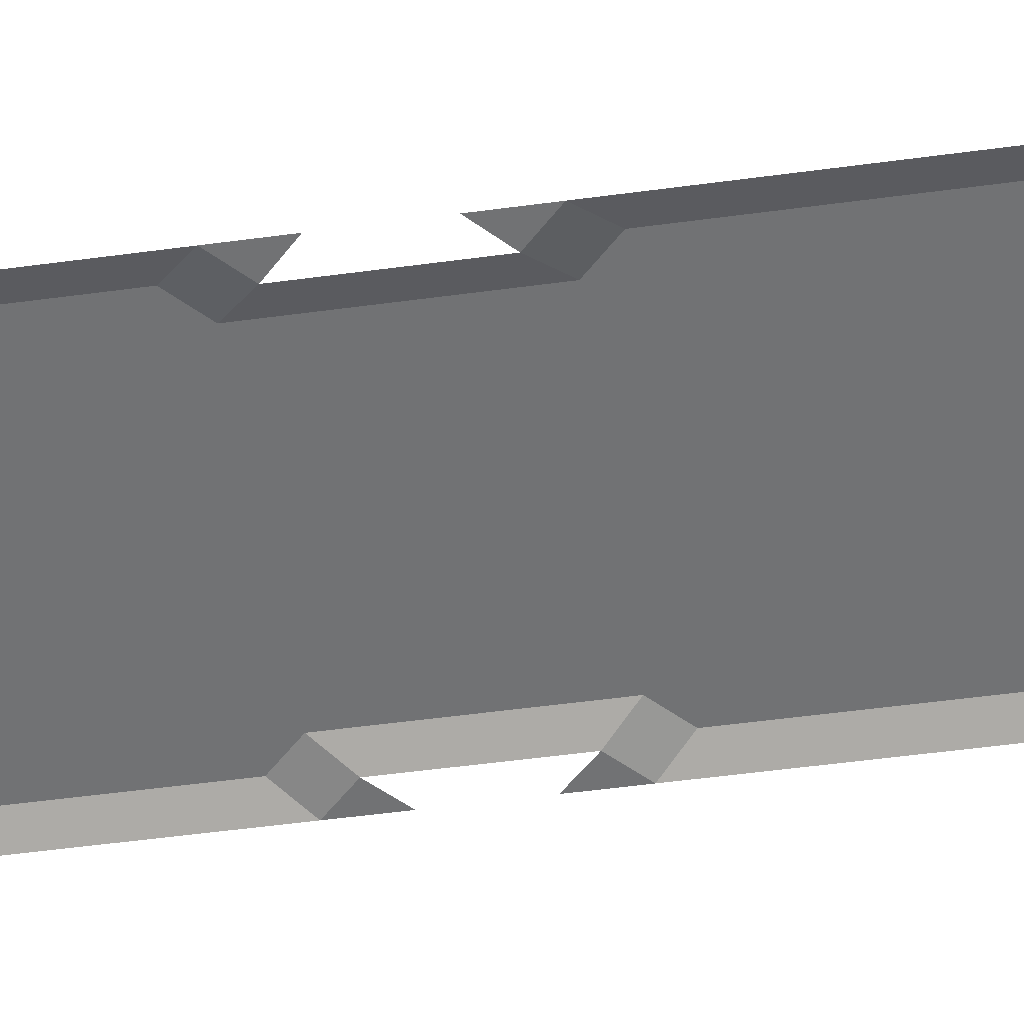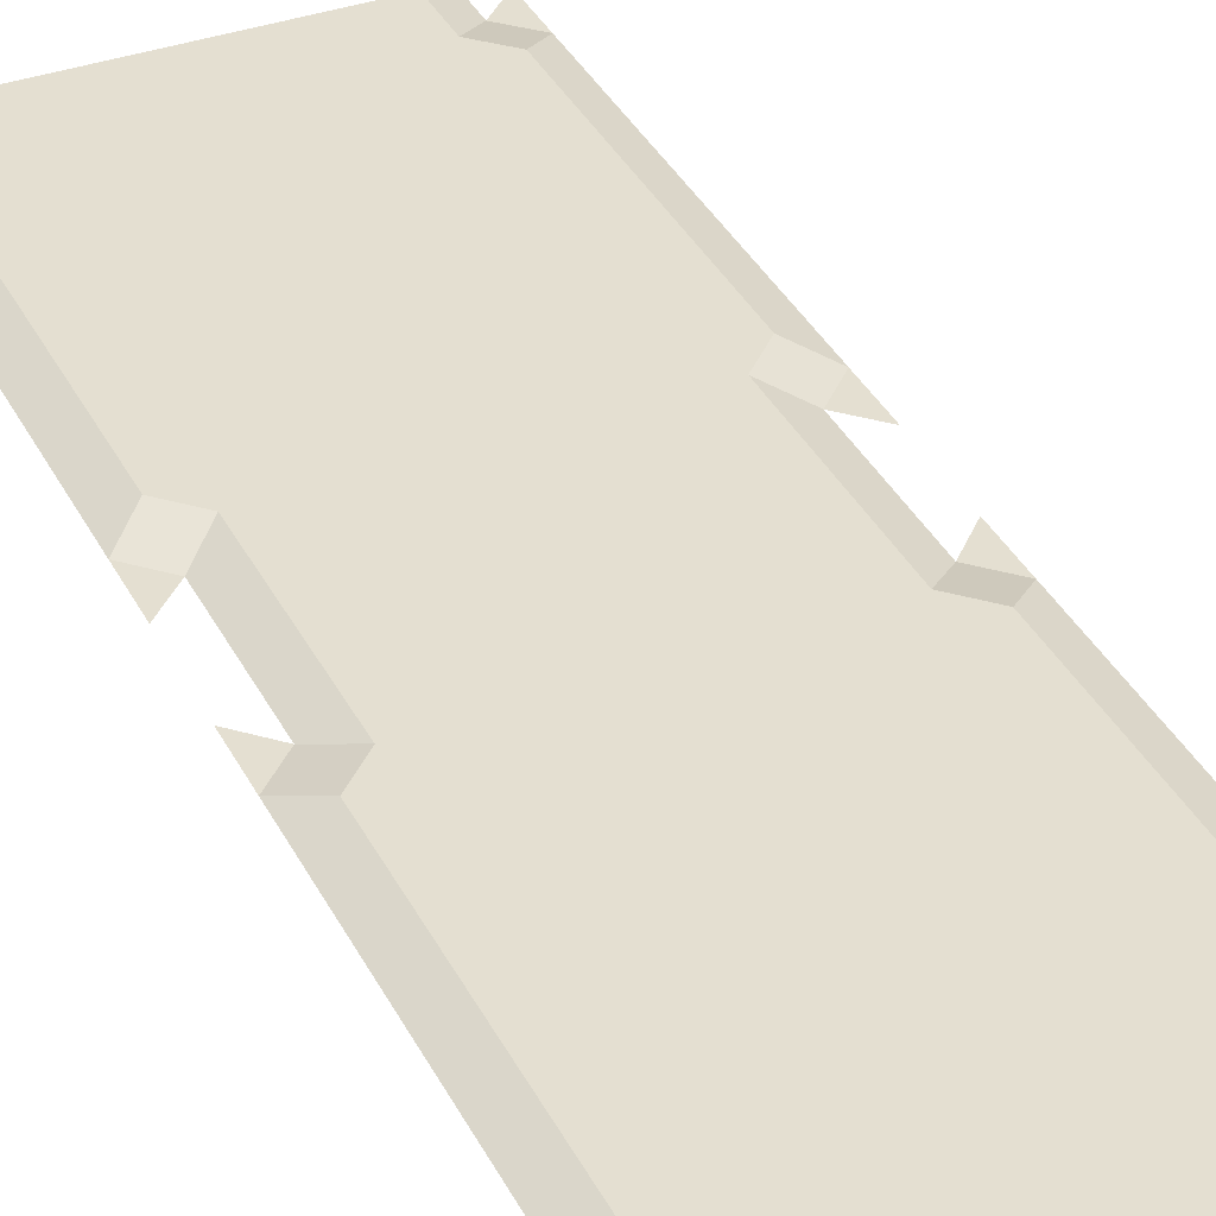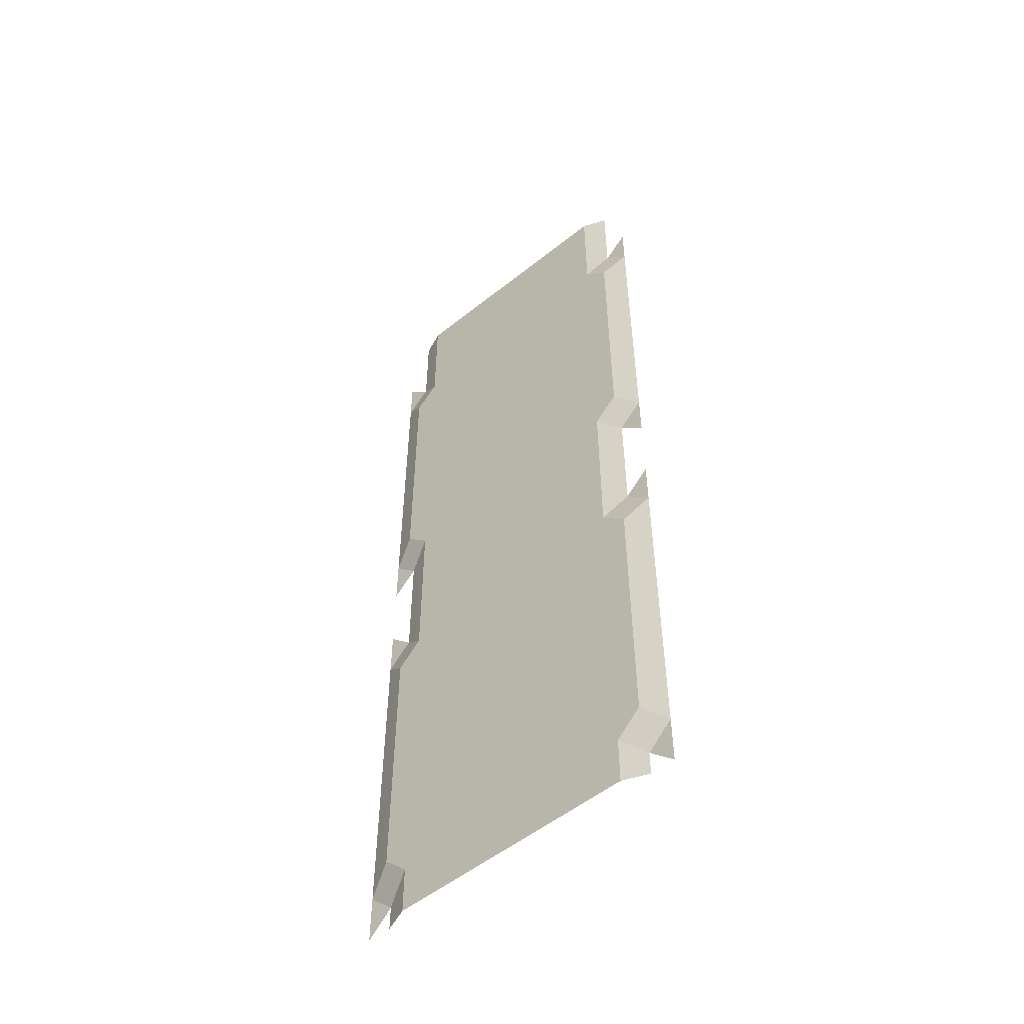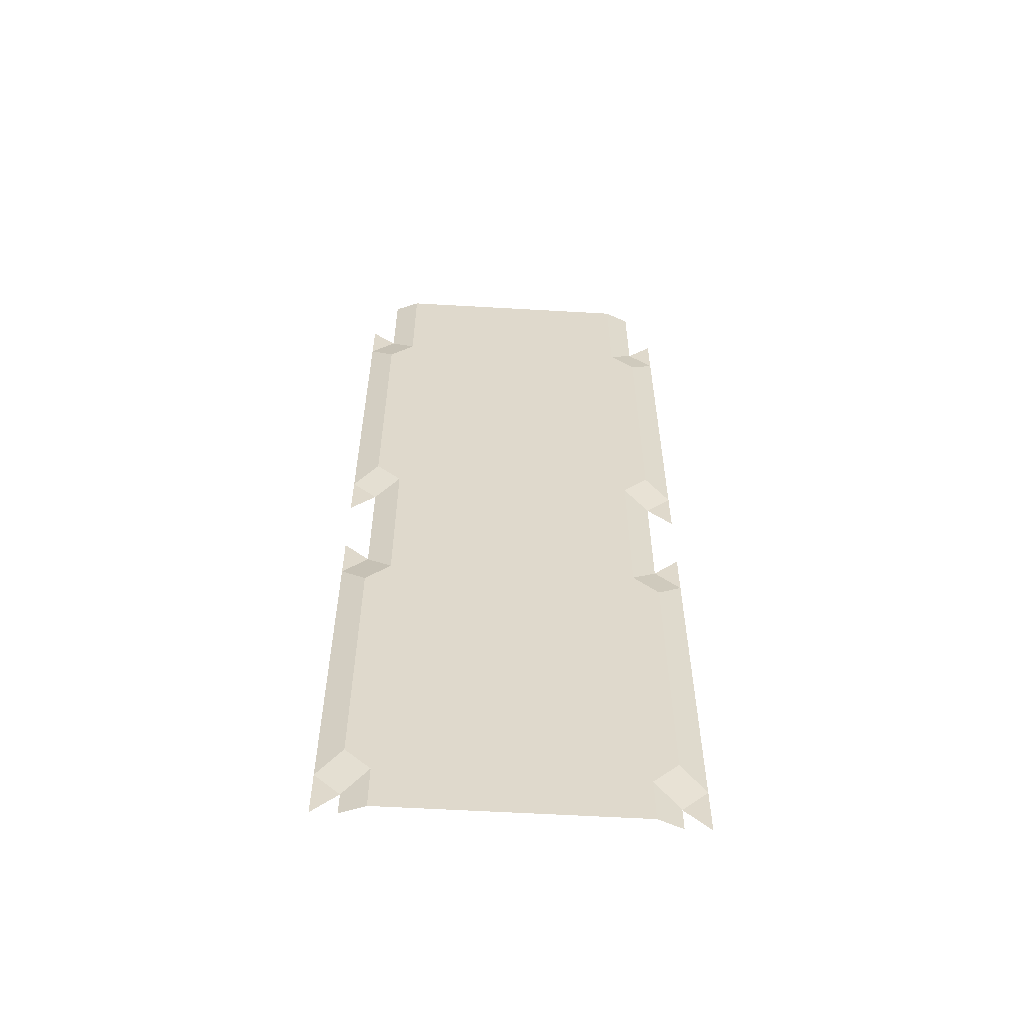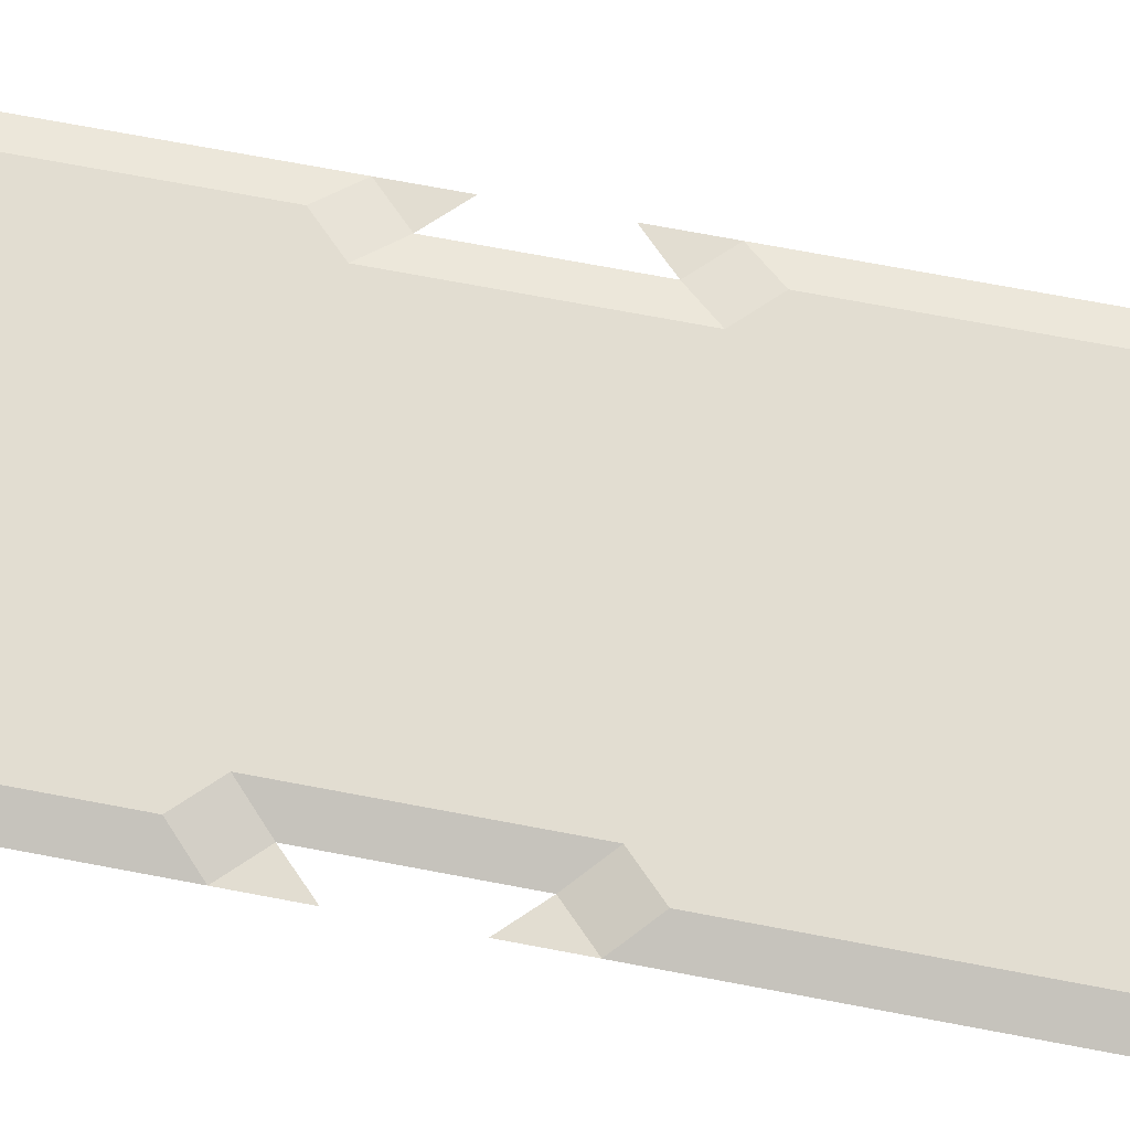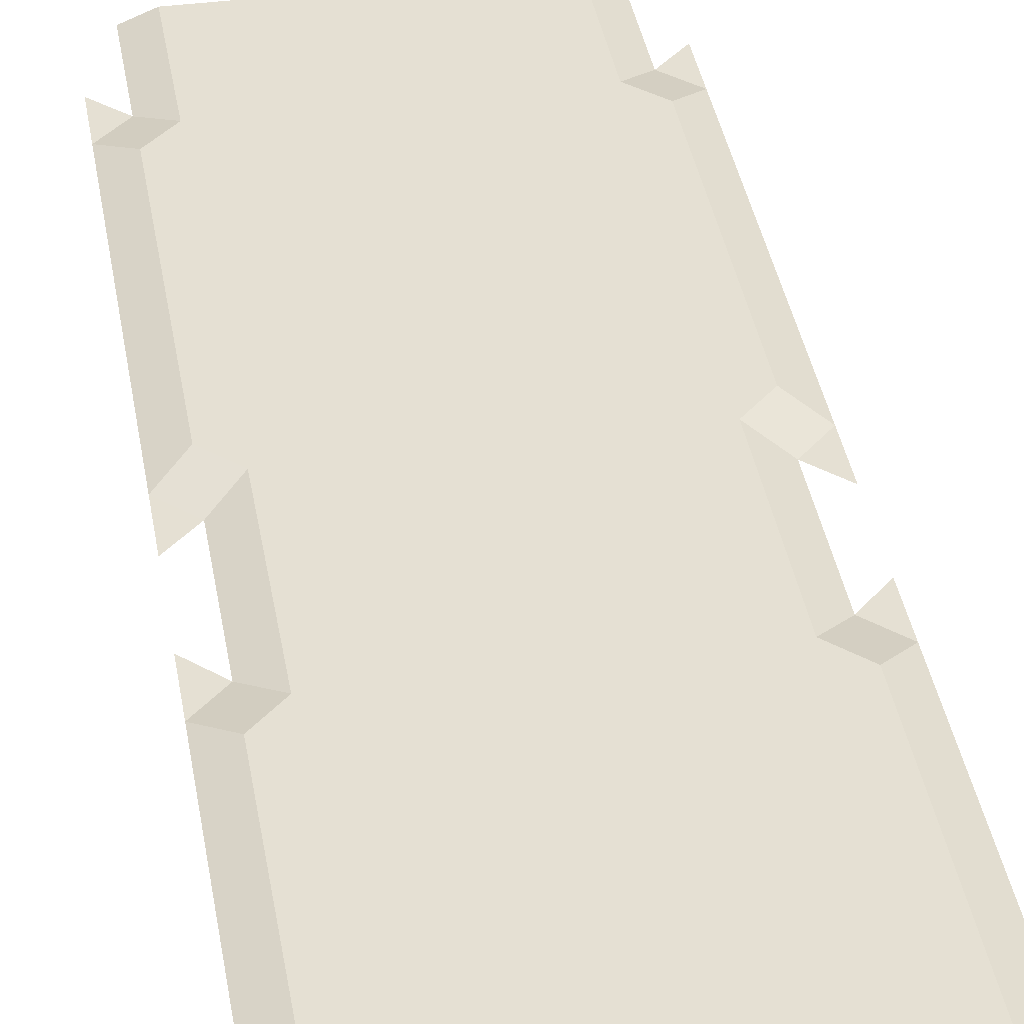
<metadata>
{"format":"obj","ext":"obj","renderer":"f3d","projection":"perspective","resolution":1024,"background":"white","views":[{"elev":-55.4,"azim":-82.0,"up":"+Y"},{"elev":36.7,"azim":-24.5,"up":"+Y"},{"elev":-53.7,"azim":-139.6,"up":"+Z"},{"elev":-58.3,"azim":176.6,"up":"+Z"},{"elev":68.6,"azim":-79.1,"up":"+Y"},{"elev":37.9,"azim":170.5,"up":"+Y"}]}
</metadata>
<code>
o floor_Cube.002
v -0.7 -0.2 -0.5
v -0.6 -0.16 -1.7
v -0.7 -0.2 -1.8
v -0.5 -0.16 -1.8
v -0.6 -0.2 -1.9
v -0.6 -0.2 -0
v -0.5 -0.16 0
v -0.6 -0.2 -2.4
v -0.7 -0.2 -2.5
v -0.5 -0.16 -2.5
v -0.6 -0.16 -2.6
v -0.6 -0.2 -0.4
v -0.5 -0.16 -4
v -0.5 -0.16 -0.5
v -0.6 -0.16 -0.6
v -0.6 -0.16 -3.7
v -0.6 -0.2 -3.9
v -0.5 -0.16 -3.8
v -0.7 -0.2 -3.8
v -0.6 -0.2 -4
v -0.7 -0.2 -0.3
v -0.7 -0.2 -2
v -0.7 -0.2 -2.3
v -0.7 -0.2 -4
v 0.7 -0.2 -0.5
v 0.6 -0.16 -1.7
v 0.7 -0.2 -1.8
v 0.5 -0.16 -1.8
v 0.6 -0.2 -1.9
v 0.6 -0.2 -0
v 0.5 -0.16 0
v 0.6 -0.2 -2.4
v 0.7 -0.2 -2.5
v 0.5 -0.16 -2.5
v 0.6 -0.16 -2.6
v 0.6 -0.2 -0.4
v 0.5 -0.16 -4
v 0.5 -0.16 -0.5
v 0.6 -0.16 -0.6
v 0.6 -0.16 -3.7
v 0.6 -0.2 -3.9
v 0.5 -0.16 -3.8
v 0.7 -0.2 -3.8
v 0.6 -0.2 -4
v 0.7 -0.2 -0.3
v 0.7 -0.2 -2
v 0.7 -0.2 -2.3
v 0.7 -0.2 -4
f 3 2 4 5
f 4 28 34 10
f 13 20 17 18
f 19 16 18 17
f 26 2 15 39
f 15 2 3 1
f 16 40 42 18
f 10 34 35 11
f 7 14 12 6
f 18 42 37 13
f 40 16 11 35
f 31 38 14 7
f 10 11 9 8
f 19 9 11 16
f 4 10 8 5
f 14 15 1 12
f 14 38 39 15
f 1 21 12
f 3 5 22
f 9 23 8
f 19 17 24
f 27 29 28 26
f 37 42 41 44
f 43 41 42 40
f 39 25 27 26
f 31 30 36 38
f 34 32 33 35
f 43 40 35 33
f 28 29 32 34
f 38 36 25 39
f 25 36 45
f 27 46 29
f 33 32 47
f 43 48 41
f 2 26 28 4

</code>
